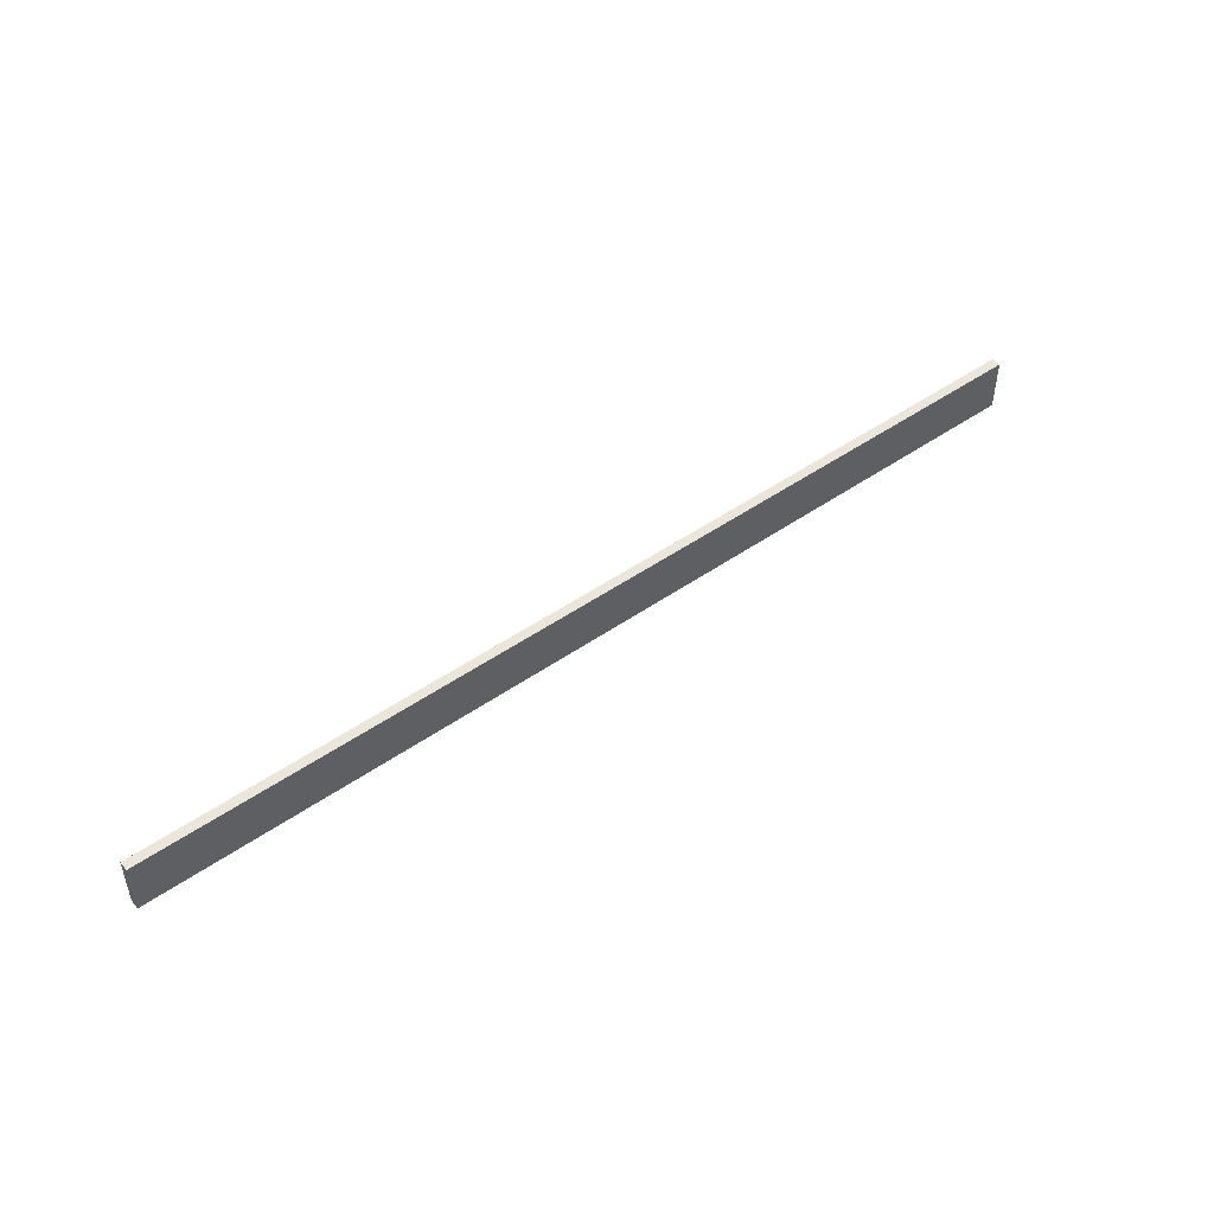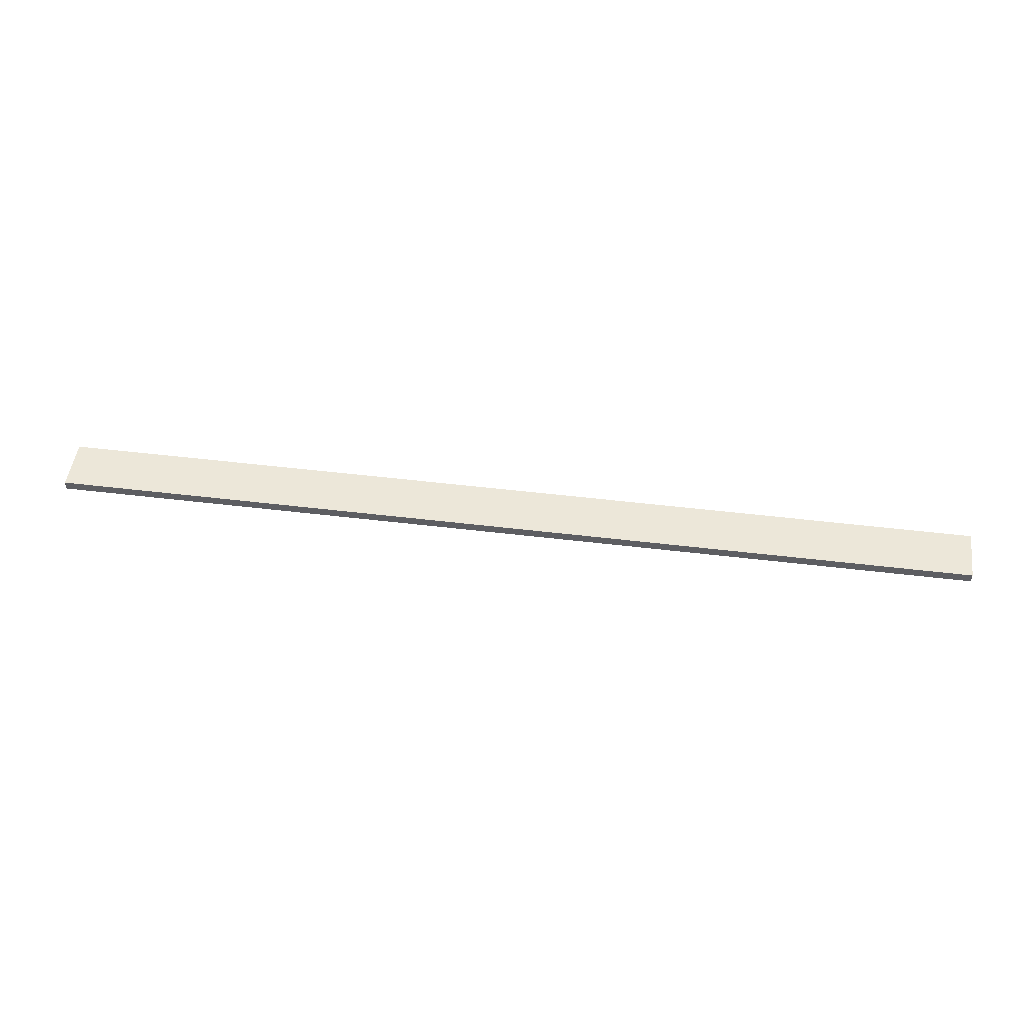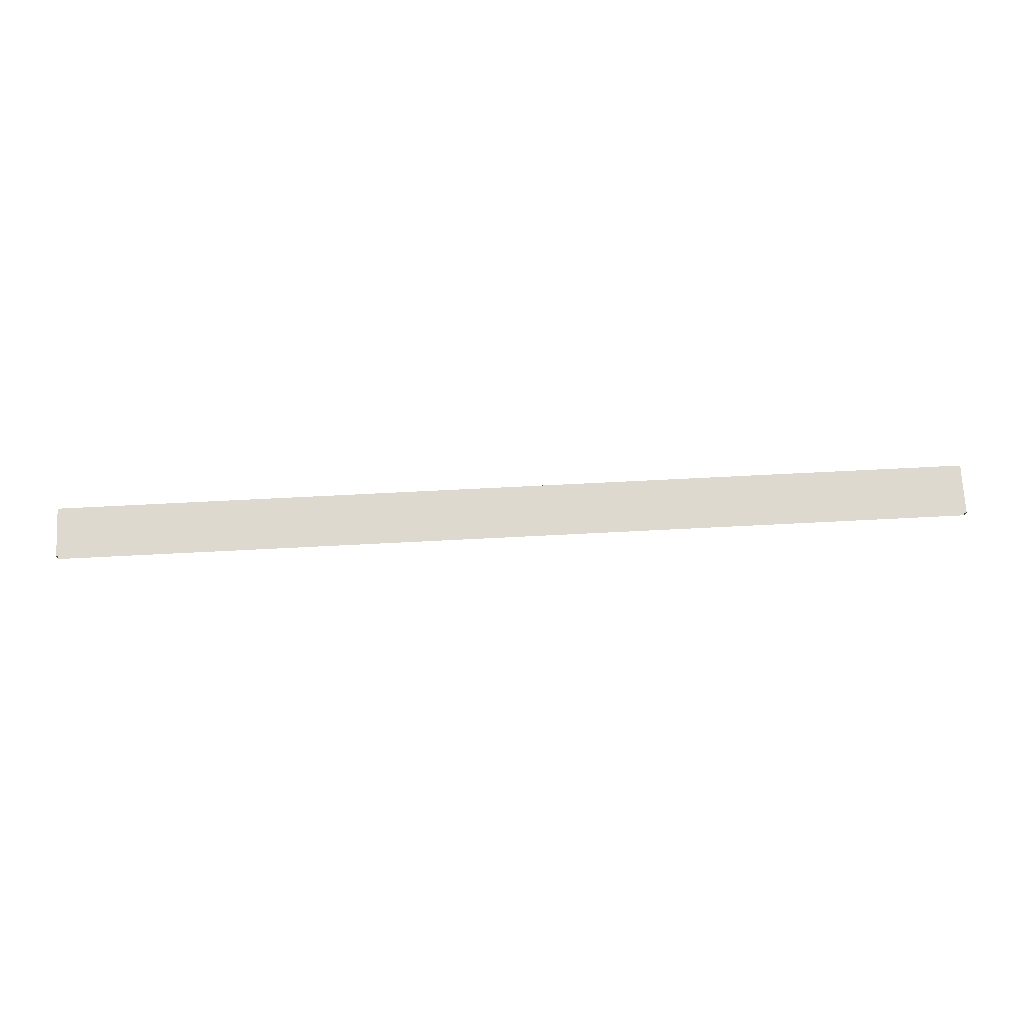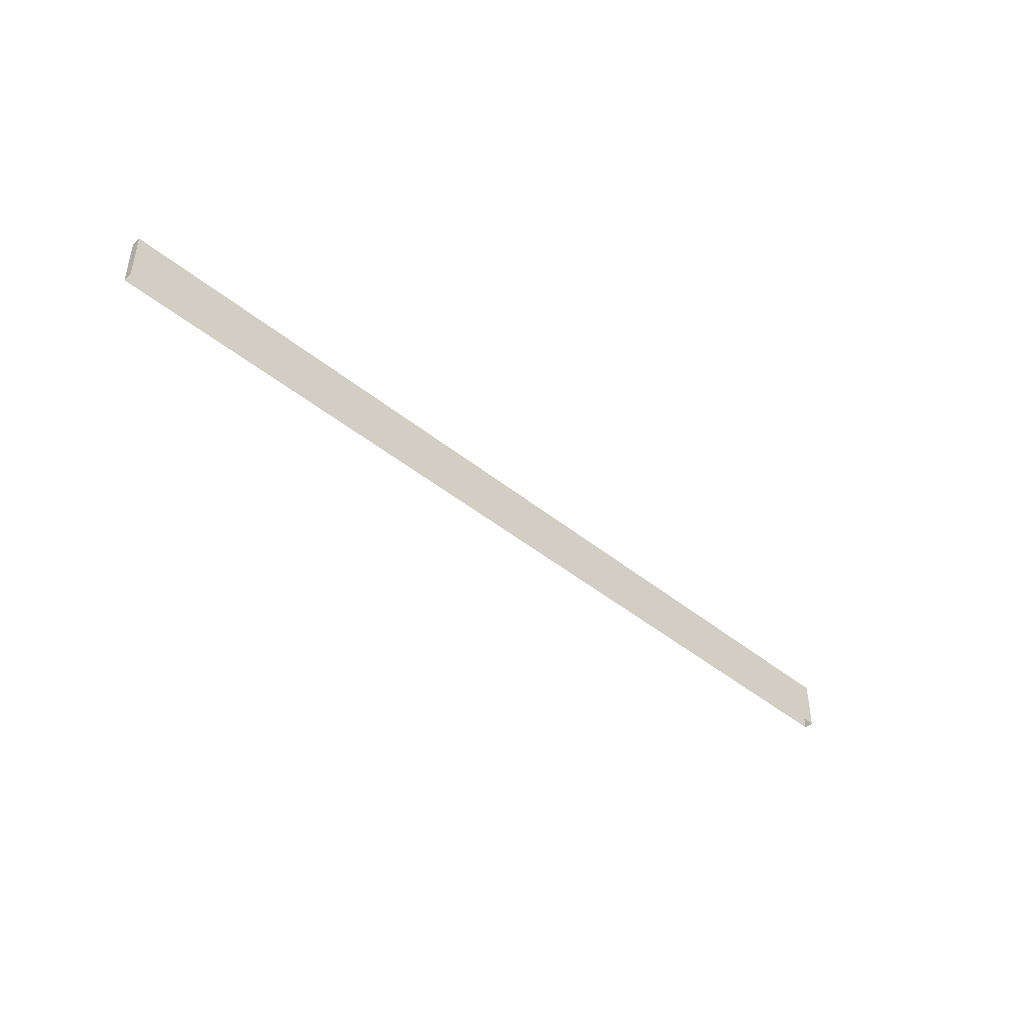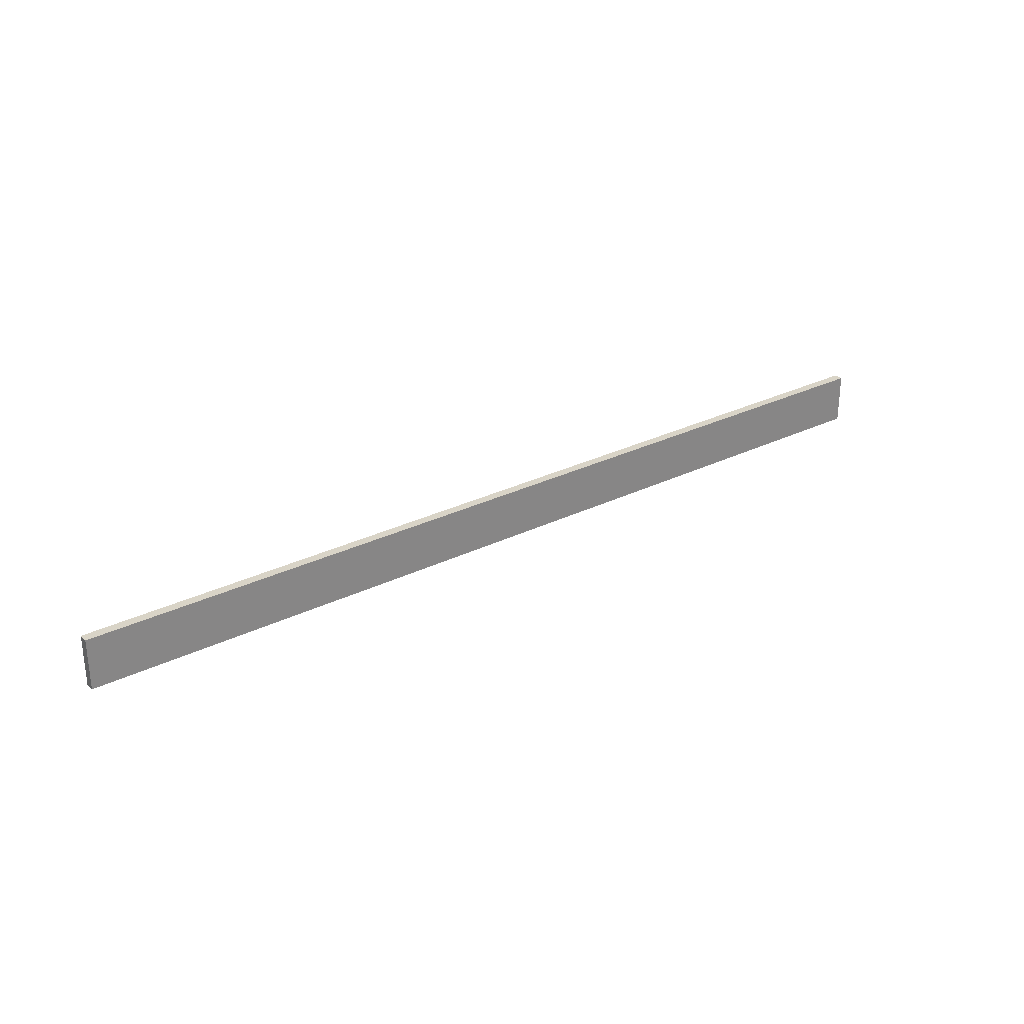
<metadata>
{"format":"obj","ext":"obj","renderer":"f3d","projection":"perspective","resolution":1024,"background":"white","views":[{"elev":47.8,"azim":141.8,"up":"+Y"},{"elev":49.6,"azim":-172.4,"up":"+Z"},{"elev":71.7,"azim":-2.9,"up":"+Z"},{"elev":-44.3,"azim":136.4,"up":"+Y"},{"elev":28.6,"azim":-36.5,"up":"+Y"}]}
</metadata>
<code>
v -20 -1.1 0.2
v -20 1.1 0.2
v -10 1.1 0.2
v -10 -1.1 0.2
v -20 1.1 0.2
v -20 1.1 -0.2
v -10 1.1 -0.2
v -10 1.1 0.2
v -20 1.1 -0.2
v -20 -1.1 -0.2
v -10 -1.1 -0.2
v -10 1.1 -0.2
v -1.526e-05 -1.1 -0.2
v -1.526e-05 1.1 -0.2
v 10 -1.1 -0.2
v 10 1.1 -0.2
v 20 -1.1 -0.2
v 20 1.1 -0.2
v -20 -1.1 -0.2
v -20 1.1 -0.2
v -20 1.1 0.2
v -20 -1.1 0.2
v -10 -1.1 0.2
v -10 1.1 0.2
v -1.526e-05 1.1 0.2
v -1.526e-05 -1.1 0.2
v -10 1.1 0.2
v -10 1.1 -0.2
v -1.526e-05 1.1 -0.2
v -1.526e-05 1.1 0.2
v -1.526e-05 -1.1 0.2
v -1.526e-05 1.1 0.2
v 10 1.1 0.2
v 10 -1.1 0.2
v -1.526e-05 1.1 0.2
v -1.526e-05 1.1 -0.2
v 10 1.1 -0.2
v 10 1.1 0.2
v 10 -1.1 0.2
v 10 1.1 0.2
v 20 1.1 0.2
v 20 -1.1 0.2
v 10 1.1 0.2
v 10 1.1 -0.2
v 20 1.1 -0.2
v 20 1.1 0.2
v 20 -1.1 0.2
v 20 1.1 0.2
v 20 1.1 -0.2
v 20 -1.1 -0.2
g TS_Concrete_Fence_Asembly_04_207868_29
f 1 3 2
f 1 4 3
f 5 7 6
f 5 8 7
f 9 11 10
f 9 12 11
f 12 13 11
f 12 14 13
f 14 15 13
f 14 16 15
f 16 17 15
f 16 18 17
f 19 21 20
f 19 22 21
f 23 25 24
f 23 26 25
f 27 29 28
f 27 30 29
f 31 33 32
f 31 34 33
f 35 37 36
f 35 38 37
f 39 41 40
f 39 42 41
f 43 45 44
f 43 46 45
f 47 49 48
f 47 50 49

</code>
